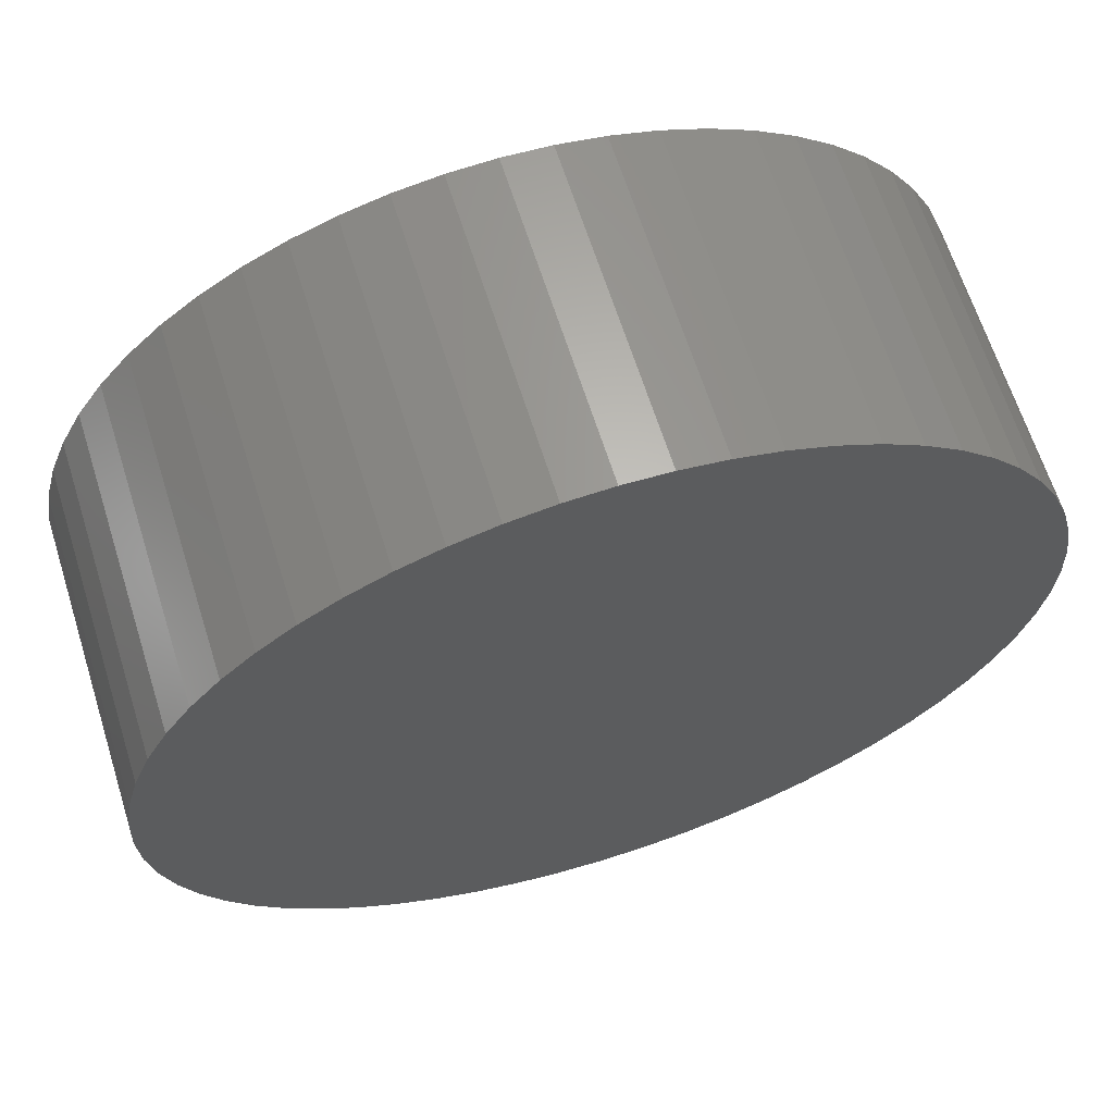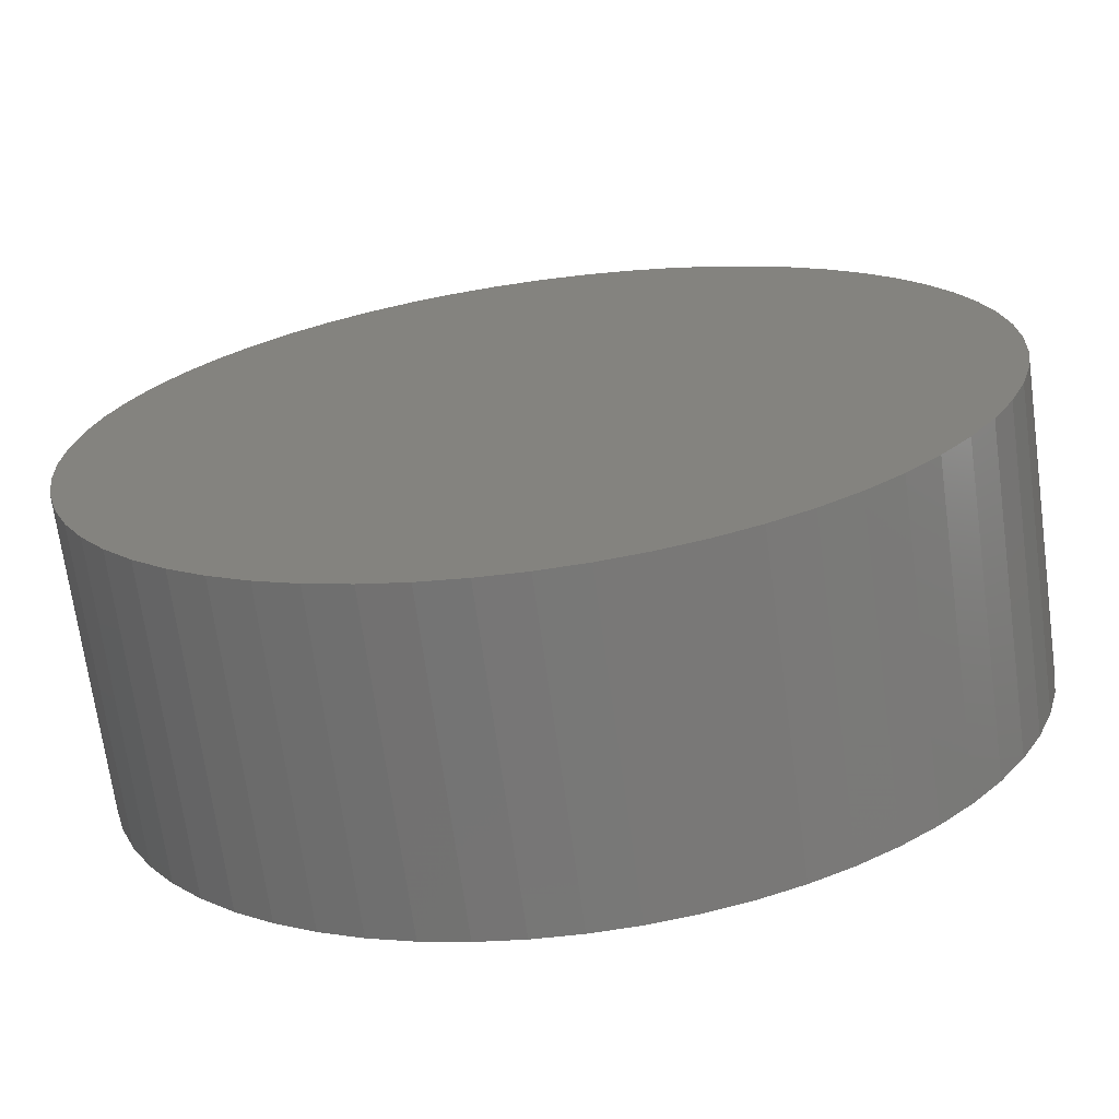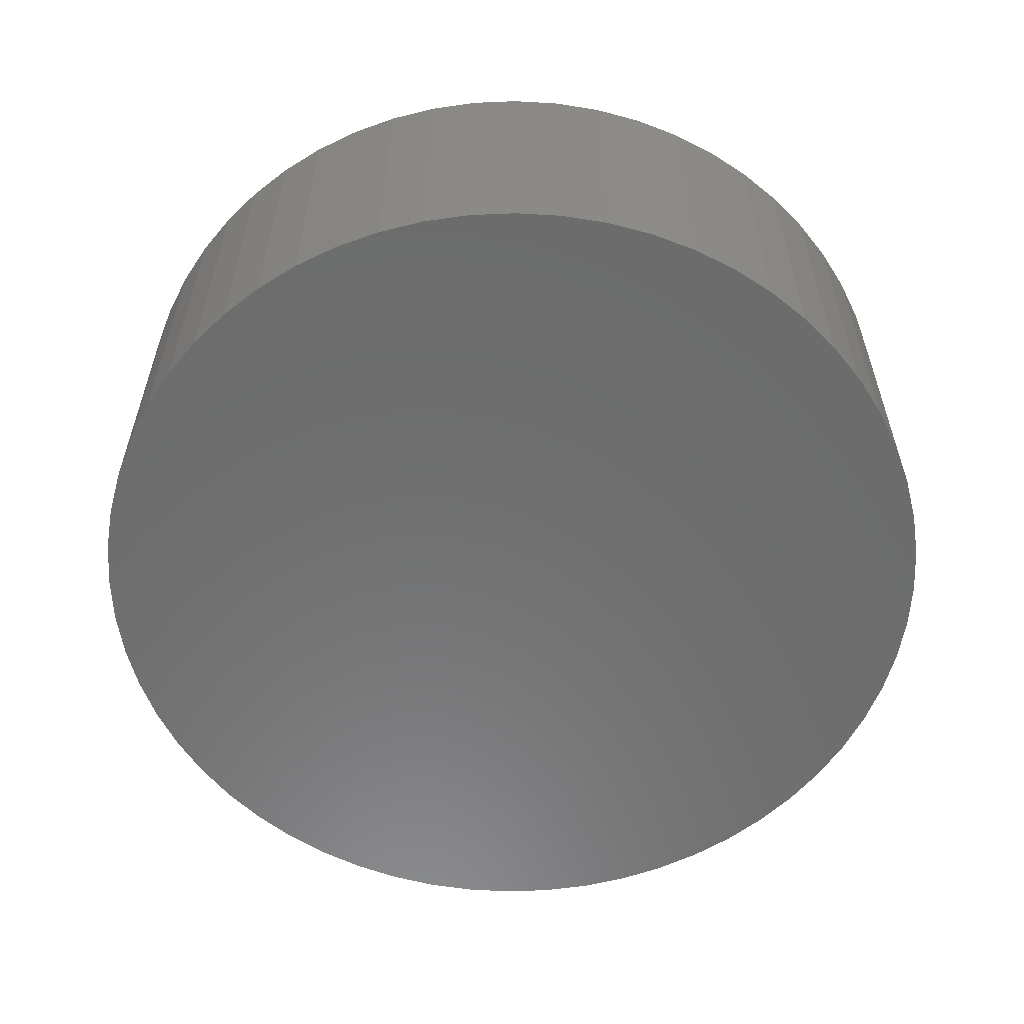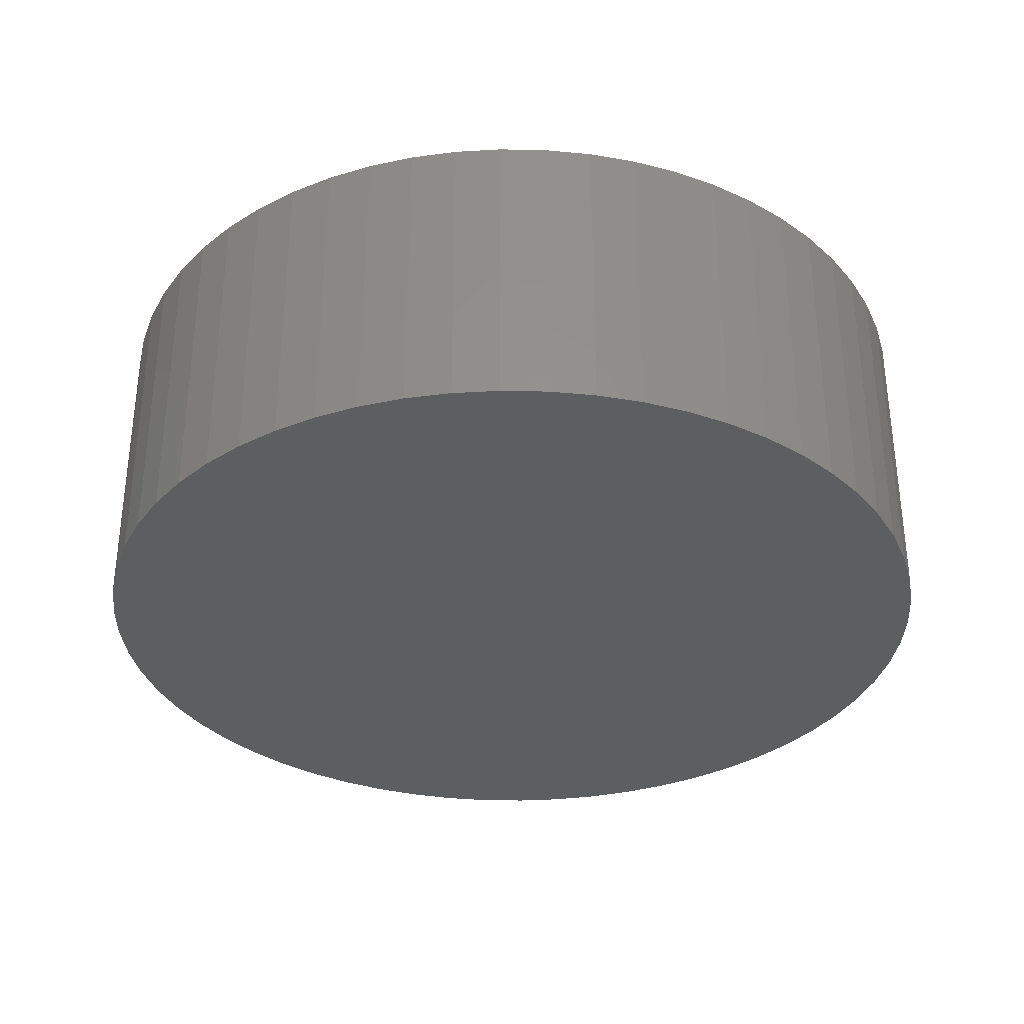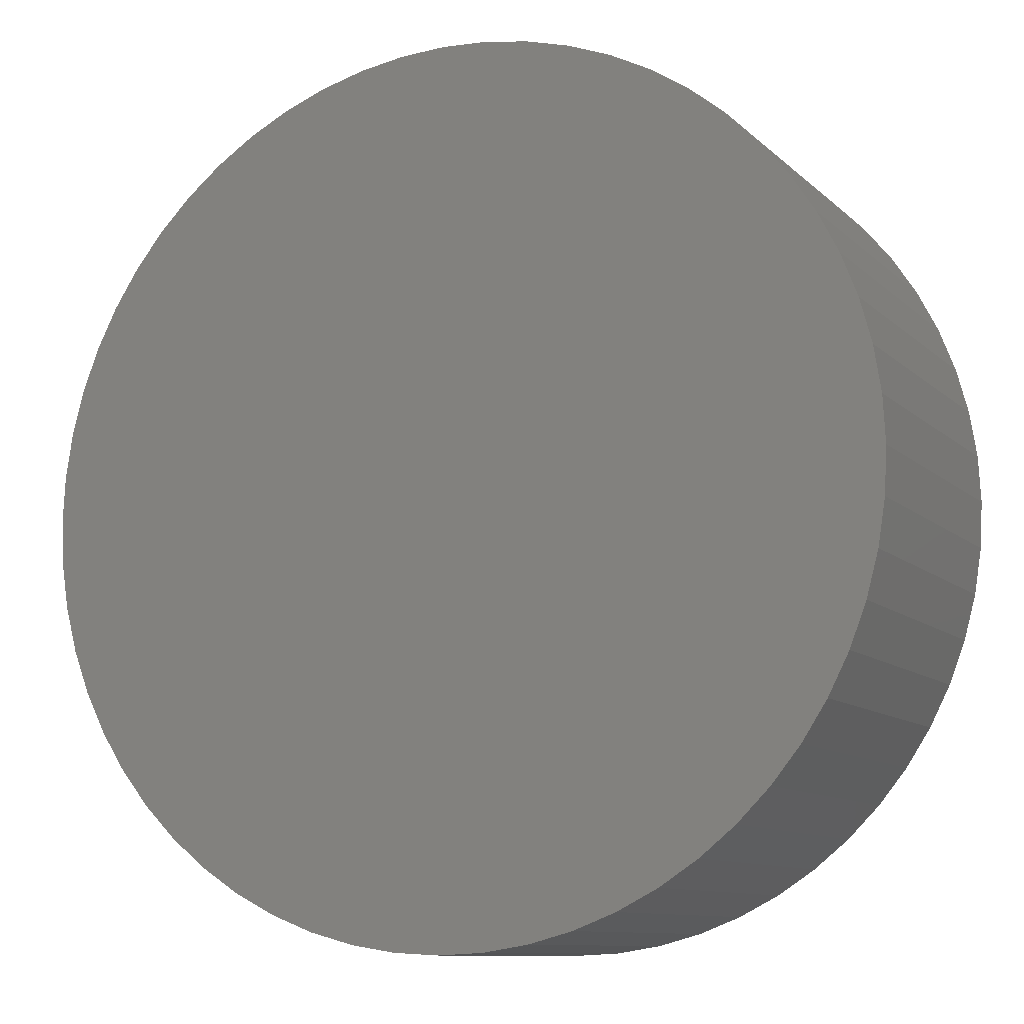
<metadata>
{"format":"stl","ext":"stl","renderer":"f3d","projection":"perspective","resolution":1024,"background":"white","views":[{"elev":64.9,"azim":162.5,"up":"+Y"},{"elev":-69.8,"azim":-172.2,"up":"+Y"},{"elev":-58.5,"azim":-102.5,"up":"+Z"},{"elev":-33.5,"azim":-94.5,"up":"+Z"},{"elev":-10.3,"azim":-153.9,"up":"+Y"}]}
</metadata>
<code>
# stl→obj: 240 verts, 476 faces
v 21.44 0 15
v 21.32 2.241 0
v 21.32 2.241 15
v 21.44 0 0
v -21.44 0 0
v -21.32 2.241 15
v -21.32 2.241 0
v -21.44 0 15
v 2.241 21.32 0
v 0 21.44 15
v 2.241 21.32 15
v 0 21.44 0
v -2.241 -21.32 0
v 0 -21.44 15
v -2.241 -21.32 15
v 0 -21.44 0
v 15.93 14.34 15
v 14.34 15.93 0
v 14.34 15.93 15
v 15.93 14.34 0
v -12.6 17.34 0
v -14.34 15.93 15
v -12.6 17.34 15
v -14.34 15.93 0
v -6.625 20.39 0
v -8.719 19.58 15
v -6.625 20.39 15
v -8.719 19.58 0
v -20.39 -6.625 0
v -20.97 -4.457 15
v -20.97 -4.457 0
v -20.39 -6.625 15
v 20.39 6.625 15
v 19.58 8.719 0
v 19.58 8.719 15
v 20.39 6.625 0
v 20.97 4.457 0
v 20.97 4.457 15
v 10.72 18.57 0
v 8.719 19.58 15
v 10.72 18.57 15
v 8.719 19.58 0
v 12.6 17.34 15
v 12.6 17.34 0
v -18.57 10.72 0
v -17.34 12.6 15
v -17.34 12.6 0
v -18.57 10.72 15
v -15.93 14.34 15
v -15.93 14.34 0
v -10.72 18.57 0
v -10.72 18.57 15
v -2.241 21.32 0
v -4.457 20.97 15
v -2.241 21.32 15
v -4.457 20.97 0
v 18.57 -10.72 15
v 19.58 -8.719 0
v 19.58 -8.719 15
v 18.57 -10.72 0
v 4.457 -20.97 0
v 6.625 -20.39 15
v 4.457 -20.97 15
v 6.625 -20.39 0
v 14.34 -15.93 15
v 15.93 -14.34 0
v 15.93 -14.34 15
v 14.34 -15.93 0
v 20.39 -6.625 15
v 20.97 -4.457 0
v 20.97 -4.457 15
v 20.39 -6.625 0
v -8.719 -19.58 0
v -6.625 -20.39 15
v -8.719 -19.58 15
v -6.625 -20.39 0
v -15.93 -14.34 0
v -17.34 -12.6 15
v -17.34 -12.6 0
v -15.93 -14.34 15
v -21.32 -2.241 0
v -21.32 -2.241 15
v 18.57 10.72 15
v 17.34 12.6 0
v 17.34 12.6 15
v 18.57 10.72 0
v 6.625 20.39 0
v 4.457 20.97 15
v 6.625 20.39 15
v 4.457 20.97 0
v -20.97 4.457 0
v -20.39 6.625 15
v -20.39 6.625 0
v -20.97 4.457 15
v -19.58 8.719 0
v -19.58 8.719 15
v 19.94 0 15
v 19.83 2.084 15
v 21.32 -2.241 15
v 19.5 4.145 15
v 19.83 -2.084 15
v 18.96 6.161 15
v 18.21 8.109 15
v 17.27 9.969 15
v 16.13 11.72 15
v 14.82 13.34 15
v 13.34 14.82 15
v 11.72 16.13 15
v 9.969 17.27 15
v 8.109 18.21 15
v 6.161 18.96 15
v 4.145 19.5 15
v 2.084 19.83 15
v 0 19.94 15
v -2.084 19.83 15
v -4.145 19.5 15
v -6.161 18.96 15
v -8.109 18.21 15
v -9.969 17.27 15
v -11.72 16.13 15
v -13.34 14.82 15
v -14.82 13.34 15
v -16.13 11.72 15
v -17.27 9.969 15
v -18.21 8.109 15
v -18.96 6.161 15
v -19.5 4.145 15
v -19.83 2.084 15
v 19.5 -4.145 15
v 18.96 -6.161 15
v 18.21 -8.109 15
v 17.27 -9.969 15
v 17.34 -12.6 15
v 16.13 -11.72 15
v 14.82 -13.34 15
v 13.34 -14.82 15
v 12.6 -17.34 15
v 11.72 -16.13 15
v 10.72 -18.57 15
v 9.969 -17.27 15
v 8.719 -19.58 15
v 8.109 -18.21 15
v 6.161 -18.96 15
v 4.145 -19.5 15
v 2.241 -21.32 15
v 2.084 -19.83 15
v 0 -19.94 15
v -2.084 -19.83 15
v -4.145 -19.5 15
v -4.457 -20.97 15
v -6.161 -18.96 15
v -8.109 -18.21 15
v -9.969 -17.27 15
v -10.72 -18.57 15
v -11.72 -16.13 15
v -12.6 -17.34 15
v -13.34 -14.82 15
v -14.34 -15.93 15
v -14.82 -13.34 15
v -16.13 -11.72 15
v -17.27 -9.969 15
v -18.57 -10.72 15
v -18.21 -8.109 15
v -19.58 -8.719 15
v -18.96 -6.161 15
v -19.5 -4.145 15
v -19.83 -2.084 15
v -19.94 0 15
v 21.32 -2.241 0
v 2.241 -21.32 0
v 8.719 -19.58 0
v 10.72 -18.57 0
v 12.6 -17.34 0
v 17.34 -12.6 0
v -14.34 -15.93 0
v -12.6 -17.34 0
v -10.72 -18.57 0
v -4.457 -20.97 0
v -18.57 -10.72 0
v -19.58 -8.719 0
v 11.72 16.13 1.5
v 13.34 14.82 1.5
v -6.161 18.96 1.5
v -4.145 19.5 1.5
v -17.27 9.969 1.5
v -18.21 8.109 1.5
v 18.21 8.109 1.5
v 17.27 9.969 1.5
v 16.13 11.72 1.5
v 6.161 18.96 1.5
v 8.109 18.21 1.5
v 4.145 19.5 1.5
v 2.084 19.83 1.5
v -19.5 4.145 1.5
v -19.83 2.084 1.5
v -13.34 14.82 1.5
v -14.82 13.34 1.5
v -2.084 19.83 1.5
v 19.83 -2.084 1.5
v 19.94 0 1.5
v 14.82 -13.34 1.5
v 16.13 -11.72 1.5
v -2.084 -19.83 1.5
v -4.145 -19.5 1.5
v -14.82 -13.34 1.5
v -13.34 -14.82 1.5
v 19.83 2.084 1.5
v 19.5 4.145 1.5
v 19.5 -4.145 1.5
v 18.96 6.161 1.5
v 18.96 -6.161 1.5
v 18.21 -8.109 1.5
v 17.27 -9.969 1.5
v 14.82 13.34 1.5
v 13.34 -14.82 1.5
v 11.72 -16.13 1.5
v 9.969 17.27 1.5
v 9.969 -17.27 1.5
v 8.109 -18.21 1.5
v 6.161 -18.96 1.5
v 4.145 -19.5 1.5
v 2.084 -19.83 1.5
v 0 19.94 1.5
v 0 -19.94 1.5
v -6.161 -18.96 1.5
v -8.109 18.21 1.5
v -8.109 -18.21 1.5
v -9.969 17.27 1.5
v -9.969 -17.27 1.5
v -11.72 16.13 1.5
v -11.72 -16.13 1.5
v -16.13 11.72 1.5
v -16.13 -11.72 1.5
v -17.27 -9.969 1.5
v -18.21 -8.109 1.5
v -18.96 6.161 1.5
v -18.96 -6.161 1.5
v -19.5 -4.145 1.5
v -19.83 -2.084 1.5
v -19.94 0 1.5
f 1 2 3
f 2 1 4
f 5 6 7
f 6 5 8
f 9 10 11
f 10 9 12
f 13 14 15
f 14 13 16
f 17 18 19
f 18 17 20
f 21 22 23
f 22 21 24
f 25 26 27
f 26 25 28
f 29 30 31
f 30 29 32
f 33 34 35
f 34 33 36
f 3 37 38
f 37 3 2
f 39 40 41
f 40 39 42
f 18 43 19
f 43 18 44
f 45 46 47
f 46 45 48
f 47 49 50
f 49 47 46
f 51 23 52
f 23 51 21
f 53 54 55
f 54 53 56
f 57 58 59
f 58 57 60
f 61 62 63
f 62 61 64
f 65 66 67
f 66 65 68
f 69 70 71
f 70 69 72
f 73 74 75
f 74 73 76
f 77 78 79
f 78 77 80
f 81 8 5
f 8 81 82
f 38 36 33
f 36 38 37
f 83 84 85
f 84 83 86
f 35 86 83
f 86 35 34
f 87 88 89
f 88 87 90
f 90 11 88
f 11 90 9
f 91 92 93
f 92 91 94
f 95 48 45
f 48 95 96
f 7 94 91
f 94 7 6
f 97 1 3
f 98 3 38
f 1 97 99
f 100 38 33
f 101 99 97
f 99 101 71
f 3 98 97
f 102 33 35
f 38 100 98
f 33 102 100
f 103 35 83
f 35 103 102
f 104 83 85
f 83 104 103
f 85 105 104
f 17 105 85
f 17 106 105
f 19 106 17
f 19 107 106
f 43 107 19
f 43 108 107
f 41 108 43
f 41 109 108
f 40 109 41
f 40 110 109
f 89 110 40
f 89 111 110
f 88 111 89
f 88 112 111
f 11 112 88
f 11 113 112
f 10 113 11
f 10 114 113
f 10 115 114
f 55 115 10
f 55 116 115
f 54 116 55
f 54 117 116
f 27 117 54
f 27 118 117
f 26 118 27
f 26 119 118
f 52 119 26
f 52 120 119
f 23 120 52
f 23 121 120
f 22 121 23
f 22 122 121
f 49 122 22
f 49 123 122
f 46 123 49
f 123 46 124
f 48 124 46
f 124 48 125
f 96 125 48
f 125 96 126
f 92 126 96
f 126 92 127
f 94 127 92
f 127 94 128
f 129 71 101
f 71 129 69
f 130 69 129
f 69 130 59
f 131 59 130
f 59 131 57
f 132 57 131
f 57 132 133
f 134 133 132
f 134 67 133
f 135 67 134
f 135 65 67
f 136 65 135
f 136 137 65
f 138 137 136
f 138 139 137
f 140 139 138
f 140 141 139
f 142 141 140
f 142 62 141
f 143 62 142
f 143 63 62
f 144 63 143
f 144 145 63
f 146 145 144
f 147 145 146
f 147 14 145
f 148 14 147
f 148 15 14
f 149 15 148
f 149 150 15
f 151 150 149
f 151 74 150
f 152 74 151
f 152 75 74
f 153 75 152
f 153 154 75
f 155 154 153
f 155 156 154
f 157 156 155
f 157 158 156
f 159 158 157
f 159 80 158
f 160 80 159
f 78 160 161
f 160 78 80
f 162 161 163
f 161 162 78
f 164 163 165
f 32 165 166
f 163 164 162
f 30 166 167
f 82 167 168
f 6 128 94
f 165 32 164
f 128 6 168
f 166 30 32
f 8 168 6
f 167 82 30
f 168 8 82
f 28 52 26
f 52 28 51
f 12 55 10
f 55 12 53
f 99 4 1
f 4 99 169
f 16 145 14
f 145 16 170
f 171 139 141
f 139 171 172
f 173 65 137
f 65 173 68
f 67 174 133
f 174 67 66
f 133 60 57
f 60 133 174
f 175 80 77
f 80 175 158
f 175 156 158
f 156 175 176
f 176 154 156
f 154 176 177
f 178 15 150
f 15 178 13
f 179 164 180
f 164 179 162
f 169 2 4
f 70 2 169
f 70 37 2
f 72 37 70
f 72 36 37
f 58 36 72
f 58 34 36
f 60 34 58
f 60 86 34
f 174 86 60
f 174 84 86
f 66 84 174
f 66 20 84
f 68 20 66
f 68 18 20
f 173 18 68
f 173 44 18
f 172 44 173
f 172 39 44
f 171 39 172
f 171 42 39
f 64 42 171
f 64 87 42
f 61 87 64
f 61 90 87
f 170 90 61
f 170 9 90
f 16 9 170
f 16 12 9
f 13 12 16
f 13 53 12
f 178 53 13
f 178 56 53
f 76 56 178
f 76 25 56
f 73 25 76
f 73 28 25
f 73 51 28
f 177 51 73
f 176 51 177
f 176 21 51
f 175 21 176
f 175 24 21
f 77 24 175
f 77 50 24
f 79 50 77
f 79 47 50
f 179 47 79
f 179 45 47
f 180 45 179
f 180 95 45
f 29 95 180
f 29 93 95
f 31 93 29
f 31 91 93
f 81 91 31
f 81 7 91
f 7 81 5
f 31 82 81
f 82 31 30
f 85 20 17
f 20 85 84
f 42 89 40
f 89 42 87
f 44 41 43
f 41 44 39
f 50 22 24
f 22 50 49
f 93 96 95
f 96 93 92
f 56 27 54
f 27 56 25
f 170 63 145
f 63 170 61
f 64 141 62
f 141 64 171
f 172 137 139
f 137 172 173
f 59 72 69
f 72 59 58
f 71 169 99
f 169 71 70
f 177 75 154
f 75 177 73
f 76 150 74
f 150 76 178
f 79 162 179
f 162 79 78
f 180 32 29
f 32 180 164
f 181 107 108
f 107 181 182
f 183 116 117
f 116 183 184
f 125 185 124
f 185 125 186
f 187 104 188
f 104 187 103
f 188 105 189
f 105 188 104
f 190 110 111
f 110 190 191
f 192 111 112
f 111 192 190
f 193 112 113
f 112 193 192
f 128 194 127
f 194 128 195
f 122 196 121
f 196 122 197
f 184 115 116
f 115 184 198
f 199 97 200
f 97 199 101
f 201 134 202
f 134 201 135
f 203 149 148
f 149 203 204
f 157 205 159
f 205 157 206
f 207 199 200
f 208 199 207
f 208 209 199
f 210 209 208
f 210 211 209
f 187 211 210
f 187 212 211
f 188 212 187
f 188 213 212
f 189 213 188
f 189 202 213
f 214 202 189
f 214 201 202
f 182 201 214
f 182 215 201
f 181 215 182
f 181 216 215
f 217 216 181
f 217 218 216
f 191 218 217
f 191 219 218
f 190 219 191
f 190 220 219
f 192 220 190
f 192 221 220
f 193 221 192
f 193 222 221
f 223 222 193
f 223 224 222
f 198 224 223
f 198 203 224
f 184 203 198
f 184 204 203
f 183 204 184
f 183 225 204
f 226 225 183
f 226 227 225
f 228 227 226
f 228 229 227
f 230 229 228
f 230 231 229
f 196 231 230
f 196 206 231
f 197 206 196
f 197 205 206
f 232 205 197
f 232 233 205
f 185 233 232
f 185 234 233
f 186 234 185
f 186 235 234
f 236 235 186
f 236 237 235
f 194 237 236
f 194 238 237
f 195 238 194
f 195 239 238
f 239 195 240
f 207 100 208
f 100 207 98
f 208 102 210
f 102 208 100
f 210 103 187
f 103 210 102
f 189 106 214
f 106 189 105
f 214 107 182
f 107 214 106
f 217 108 109
f 108 217 181
f 223 113 114
f 113 223 193
f 191 109 110
f 109 191 217
f 168 195 128
f 195 168 240
f 126 186 125
f 186 126 236
f 127 236 126
f 236 127 194
f 124 232 123
f 232 124 185
f 123 197 122
f 197 123 232
f 198 114 115
f 114 198 223
f 228 118 119
f 118 228 226
f 230 119 120
f 119 230 228
f 226 117 118
f 117 226 183
f 196 120 121
f 120 196 230
f 200 98 207
f 98 200 97
f 222 147 146
f 147 222 224
f 220 144 143
f 144 220 221
f 215 138 136
f 138 215 216
f 218 142 140
f 142 218 219
f 213 131 212
f 131 213 132
f 225 152 151
f 152 225 227
f 229 155 153
f 155 229 231
f 165 238 166
f 238 165 237
f 167 240 168
f 240 167 239
f 160 234 161
f 234 160 233
f 161 235 163
f 235 161 234
f 163 237 165
f 237 163 235
f 209 101 199
f 101 209 129
f 211 129 209
f 129 211 130
f 221 146 144
f 146 221 222
f 219 143 142
f 143 219 220
f 215 135 201
f 135 215 136
f 216 140 138
f 140 216 218
f 212 130 211
f 130 212 131
f 202 132 213
f 132 202 134
f 224 148 147
f 148 224 203
f 204 151 149
f 151 204 225
f 227 153 152
f 153 227 229
f 231 157 155
f 157 231 206
f 166 239 167
f 239 166 238
f 159 233 160
f 233 159 205

</code>
